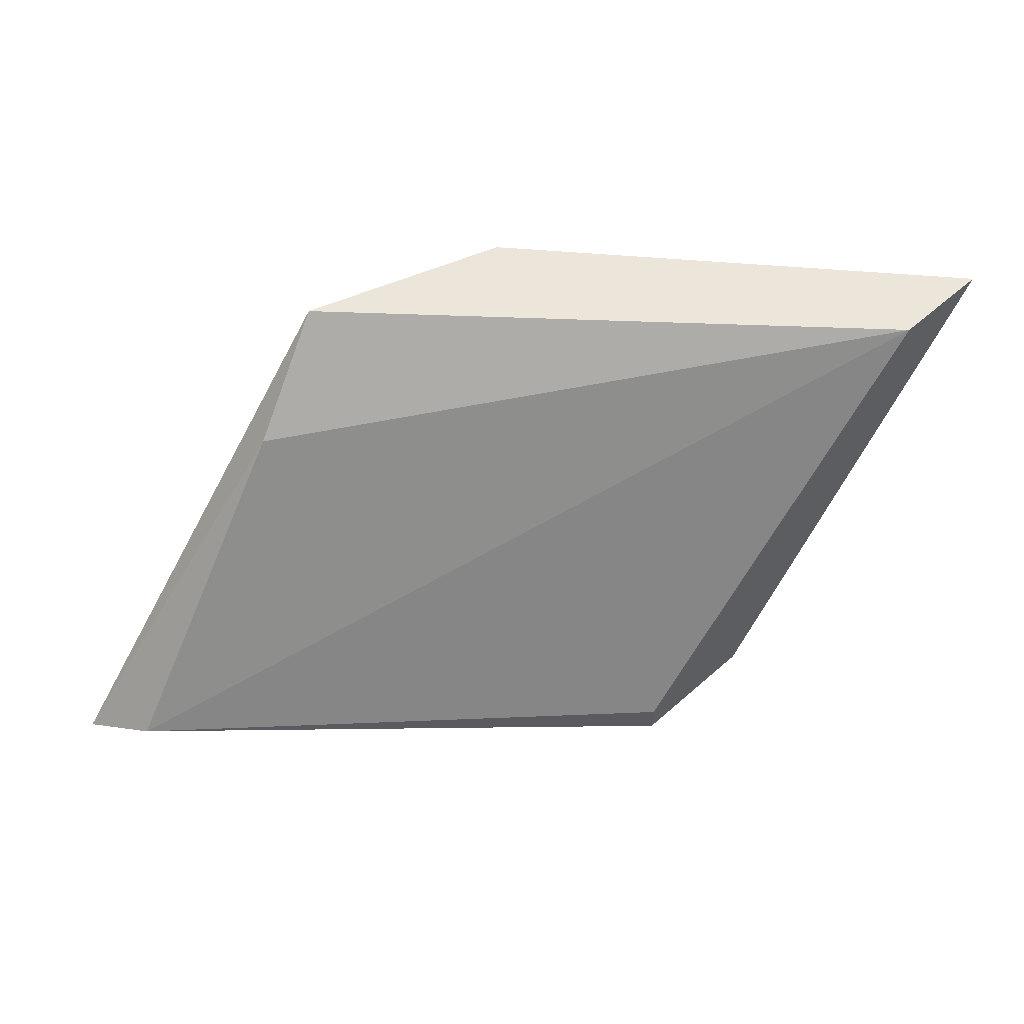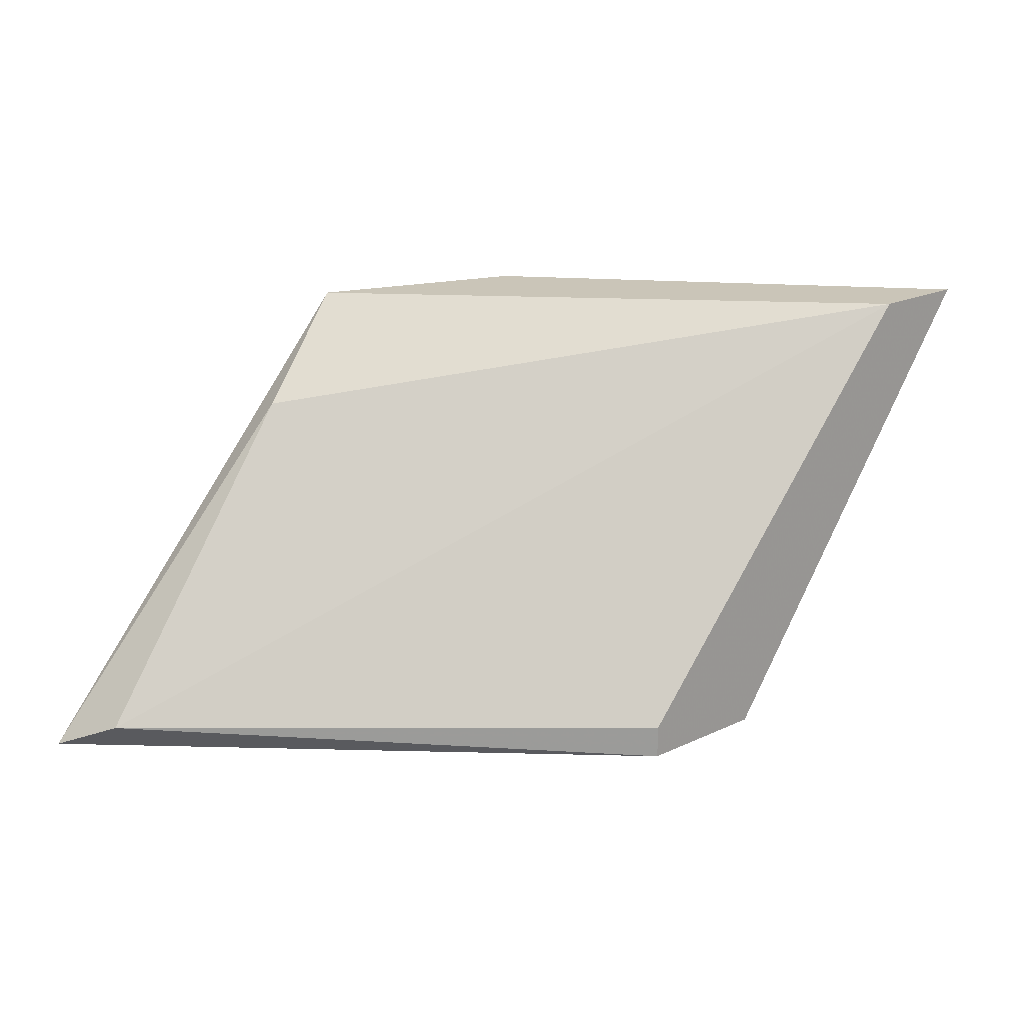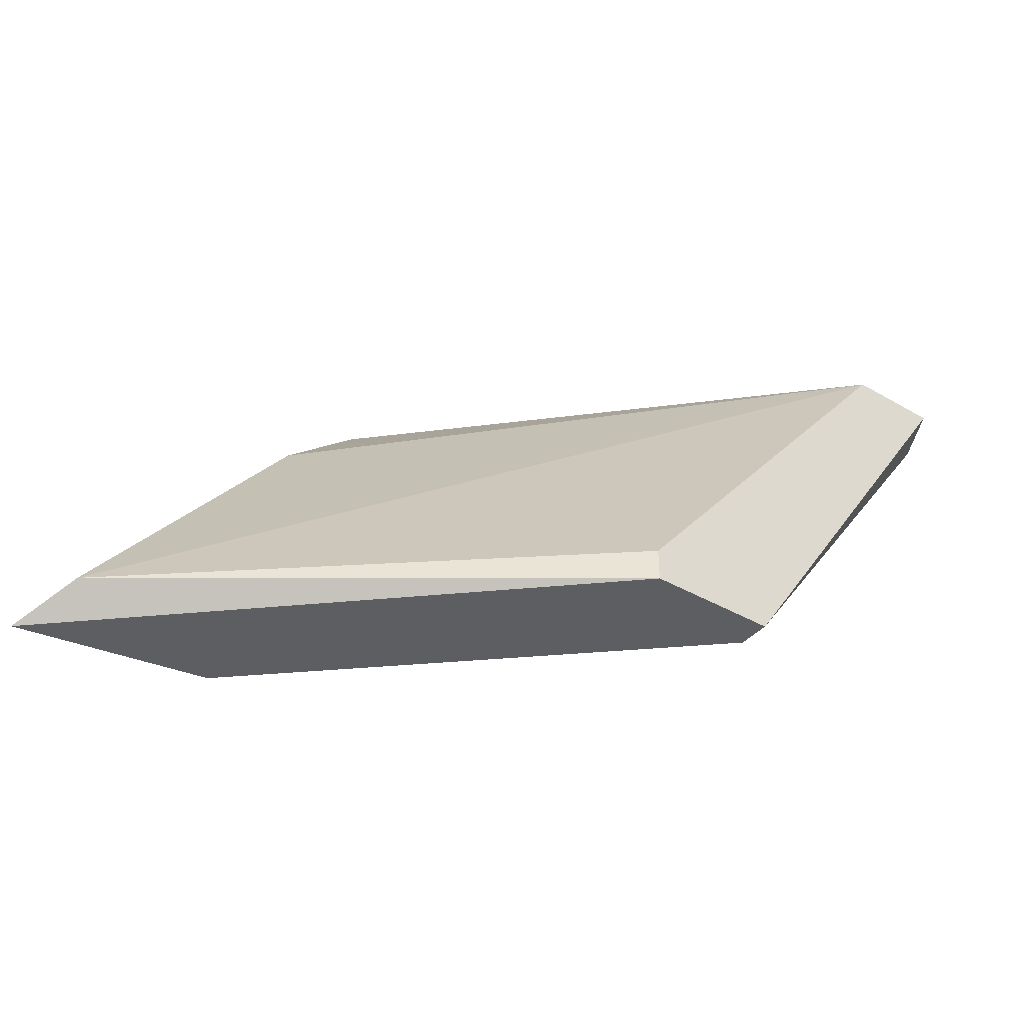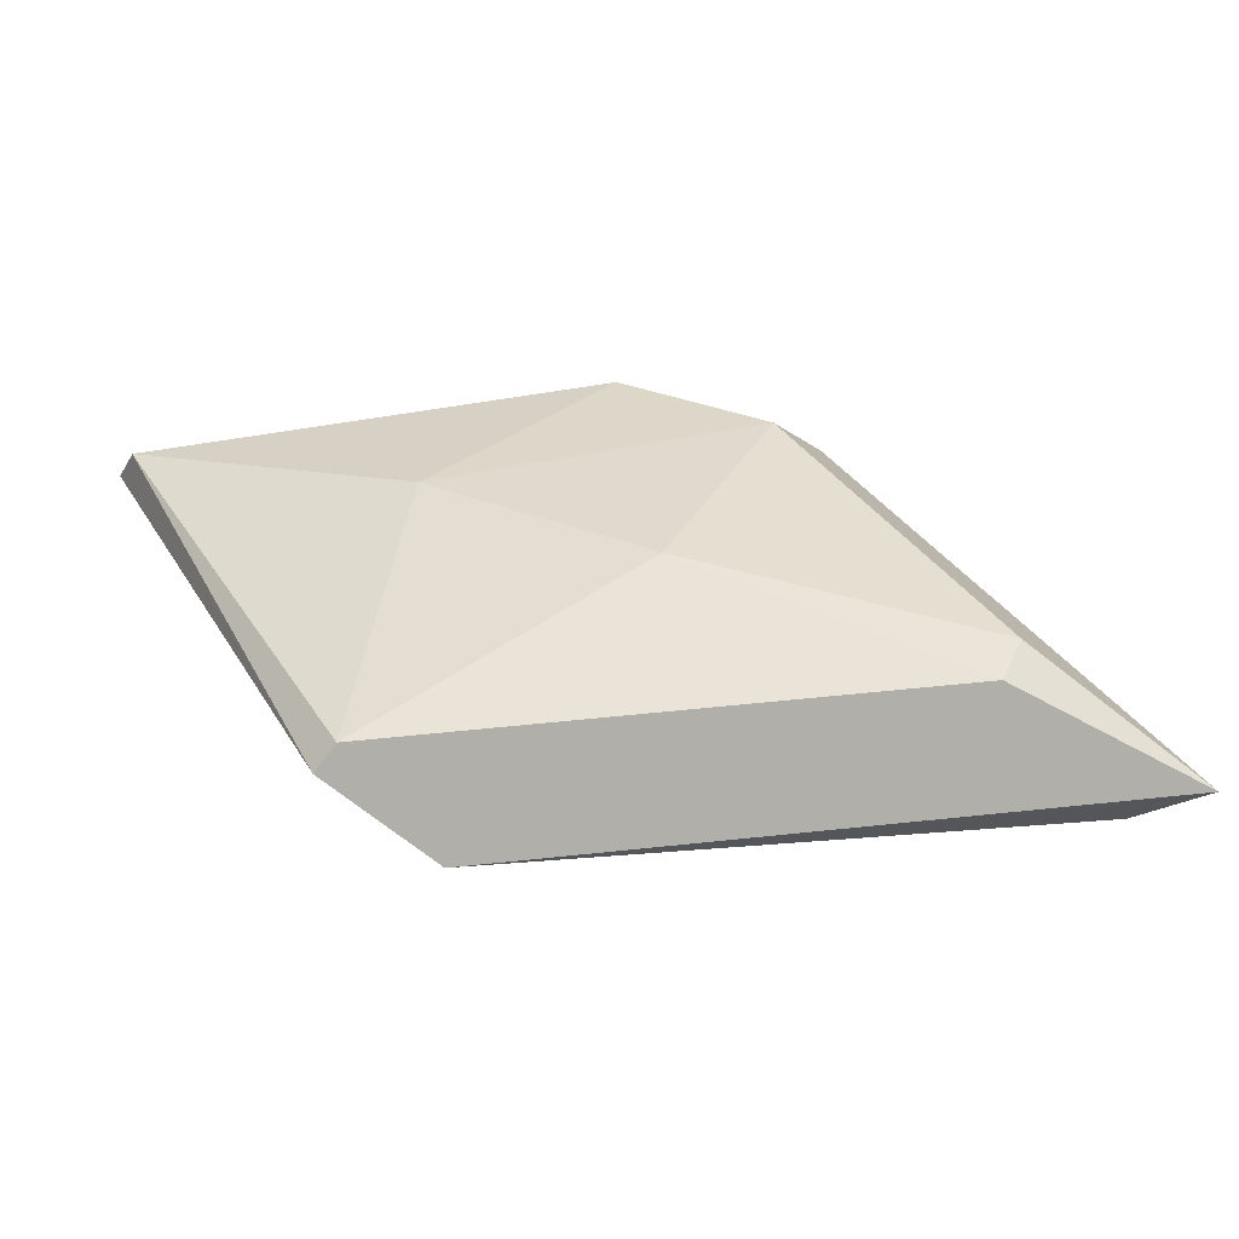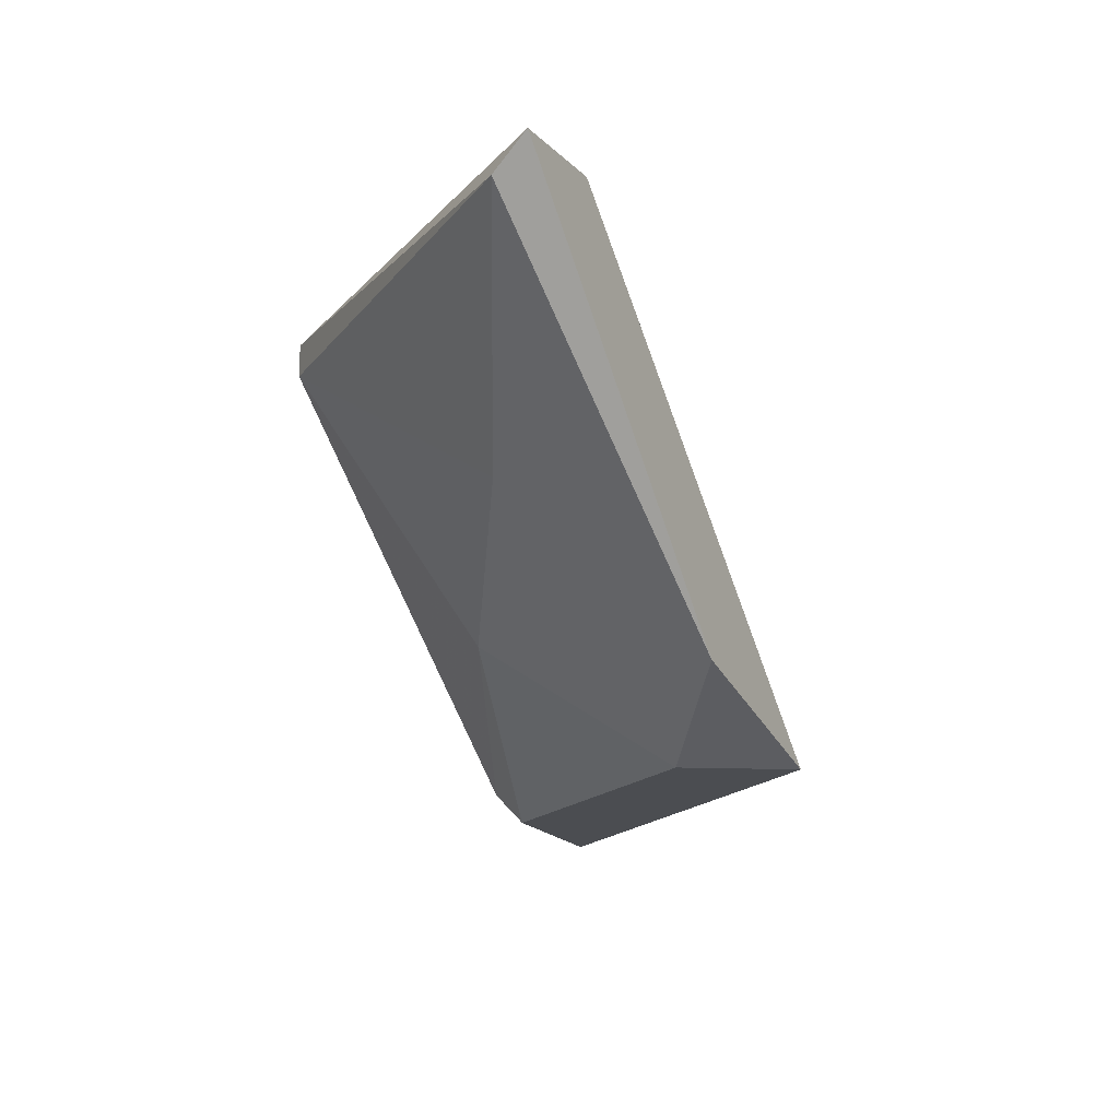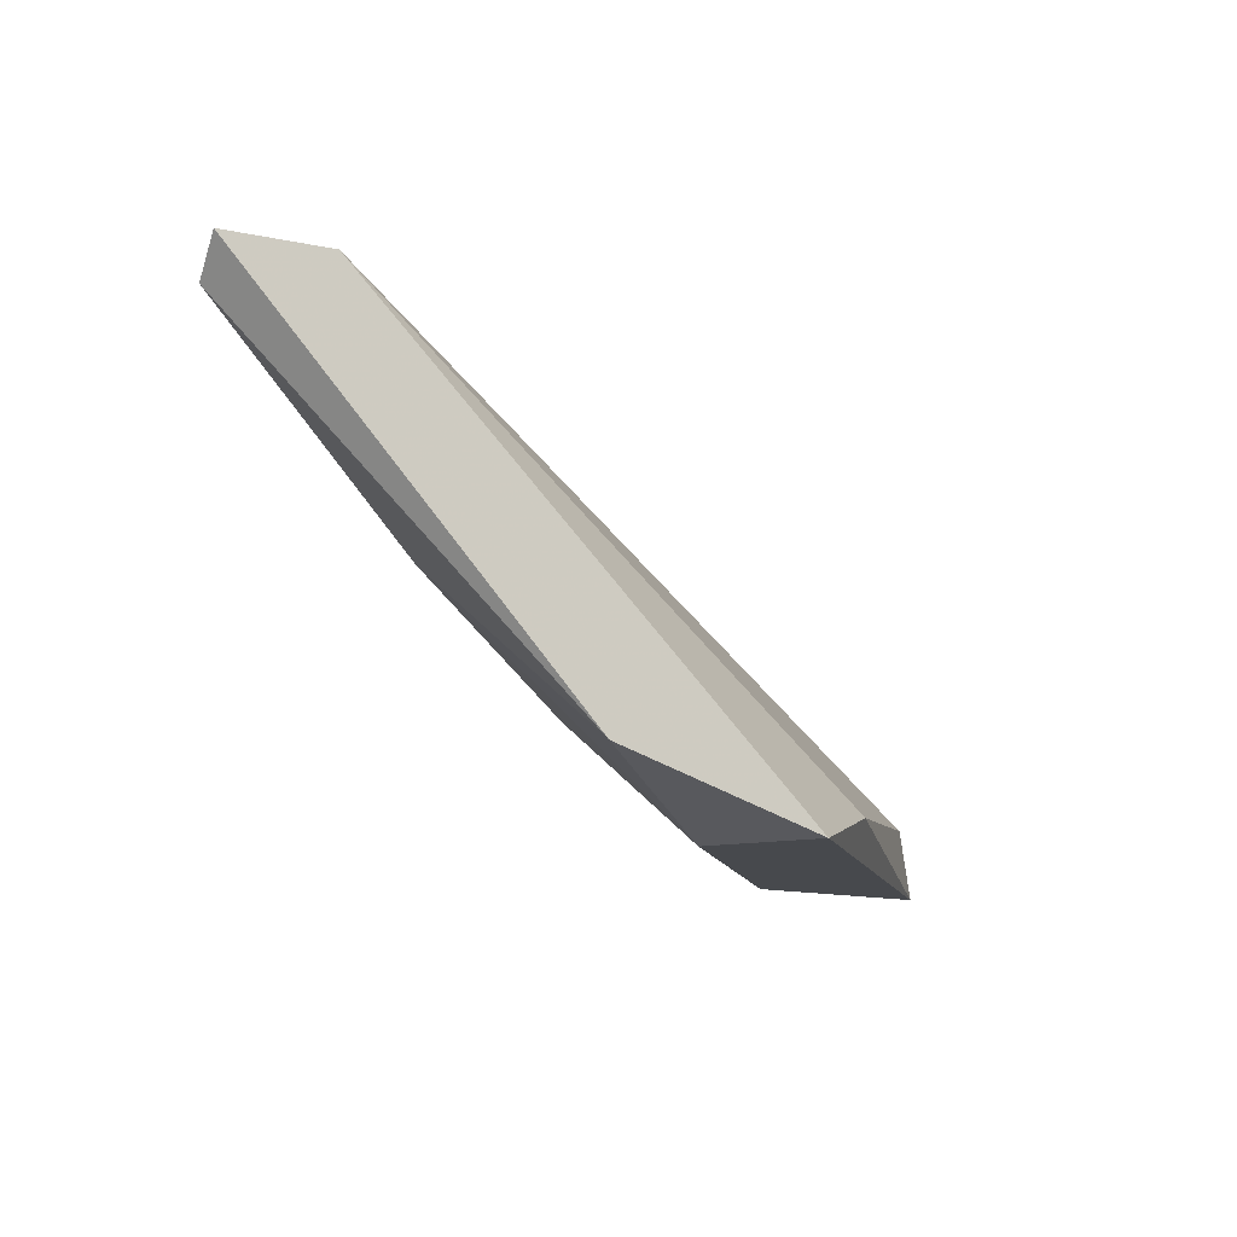
<metadata>
{"format":"obj","ext":"obj","renderer":"f3d","projection":"perspective","resolution":1024,"background":"white","views":[{"elev":56.3,"azim":137.3,"up":"+Z"},{"elev":20.4,"azim":139.7,"up":"+Z"},{"elev":-39.2,"azim":144.1,"up":"+Z"},{"elev":-78.0,"azim":-37.0,"up":"+Z"},{"elev":-15.7,"azim":-61.4,"up":"+Y"},{"elev":-12.1,"azim":-26.6,"up":"+Y"}]}
</metadata>
<code>
v 0.007104 -0.01695 -0.01315
v 0.005202 -0.01664 -0.01315
v 0.005202 -0.01695 -0.01283
v 0.002668 -0.01283 -0.01283
v 0.002668 -0.01283 -0.01315
v 0.002668 -0.01569 -0.01188
v 0.001401 -0.01283 -0.01315
v 0.001401 -0.01315 -0.01315
v 0.004568 -0.01664 -0.009983
v 0.000767 -0.01474 -0.01062
v 0.002984 -0.01695 -0.009983
v -0.0005 -0.01283 -0.009032
v 0.001717 -0.01632 -0.009032
v 0.006786 -0.01632 -0.01283
v -0.001452 -0.01283 -0.009032
v -0.001452 -0.01315 -0.009349
v 0.003617 -0.01695 -0.009032
f 1 3 2
f 8 1 2
f 17 3 1
f 1 7 5
f 14 1 5
f 1 8 7
f 1 14 9
f 17 1 9
f 3 6 2
f 6 8 2
f 6 3 11
f 3 17 11
f 7 4 5
f 4 14 5
f 12 4 7
f 14 4 12
f 10 8 6
f 10 6 11
f 8 16 7
f 12 7 15
f 7 16 15
f 8 10 16
f 14 12 9
f 12 17 9
f 13 10 11
f 16 10 13
f 17 13 11
f 13 12 15
f 17 12 13
f 16 13 15

</code>
